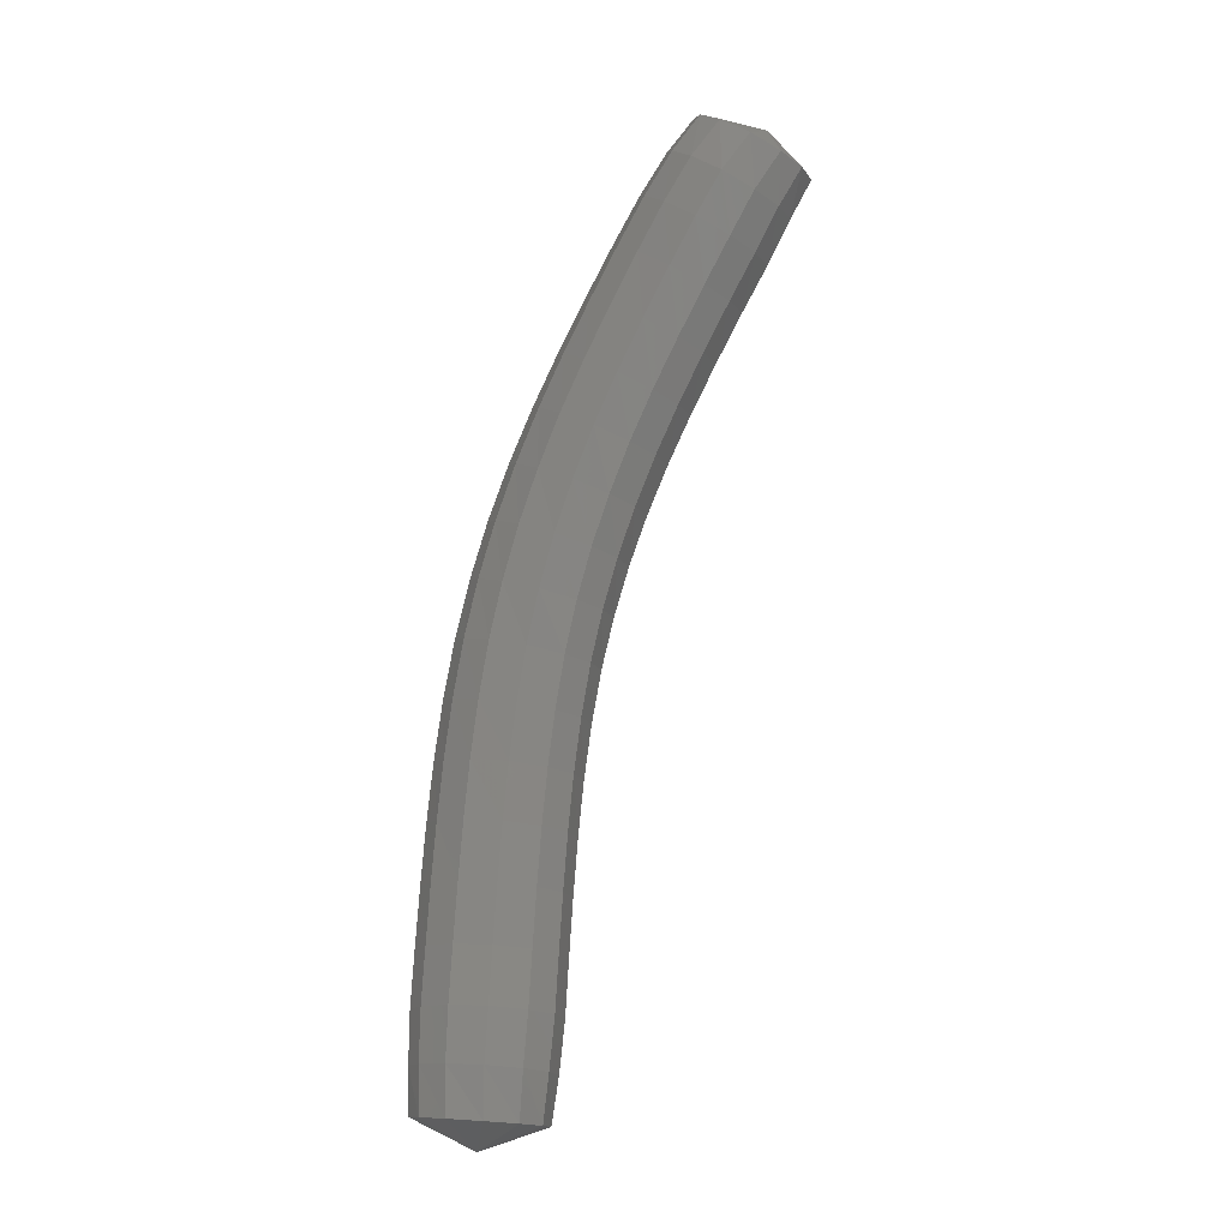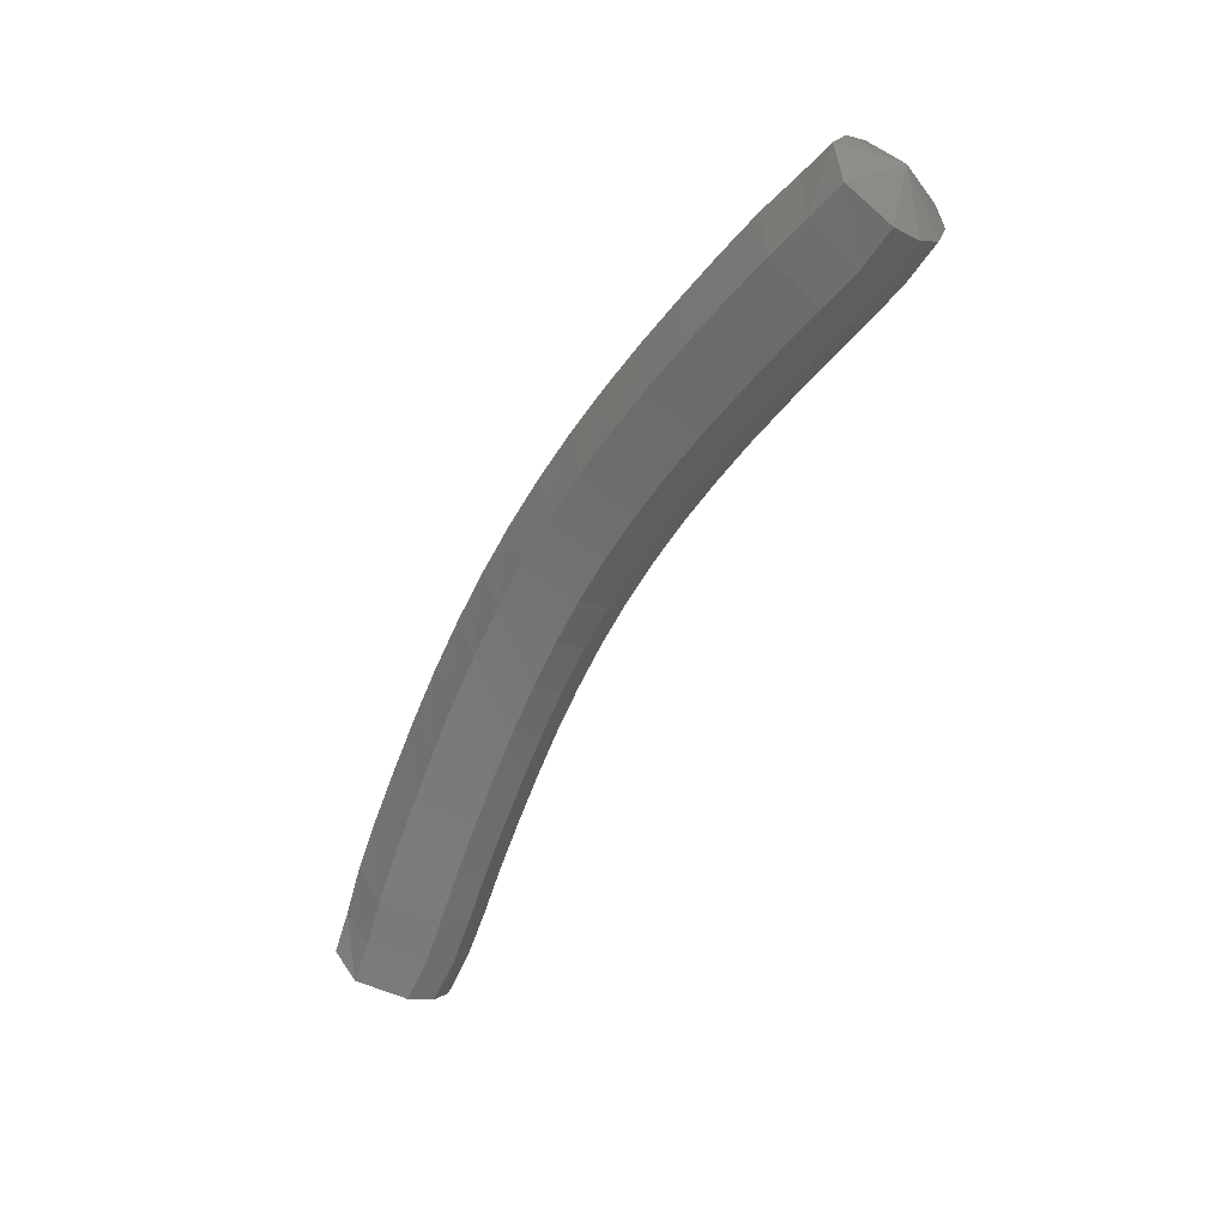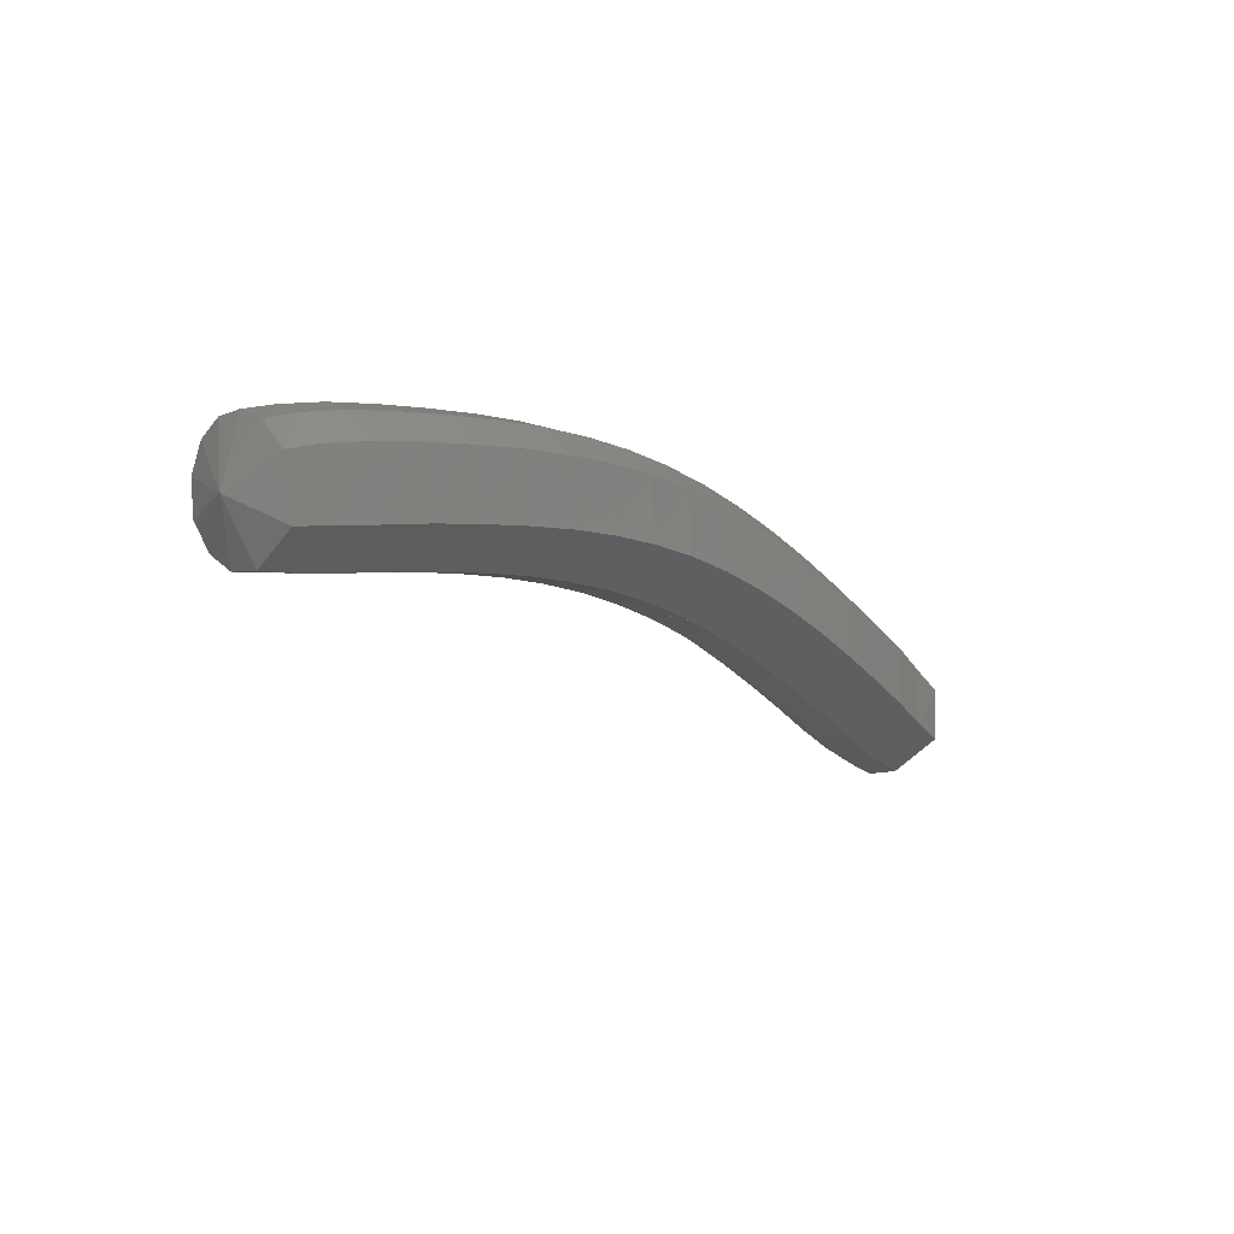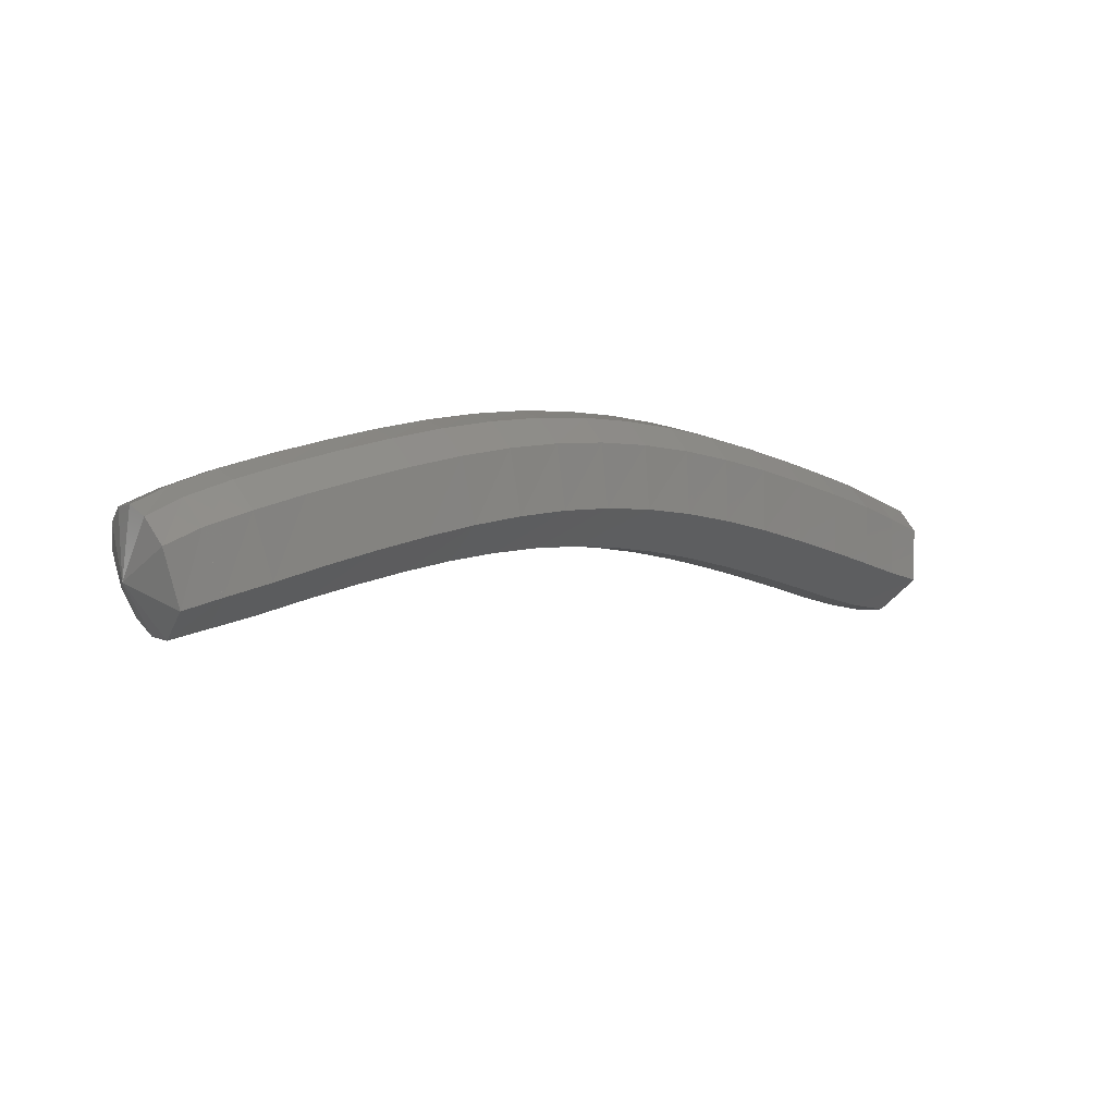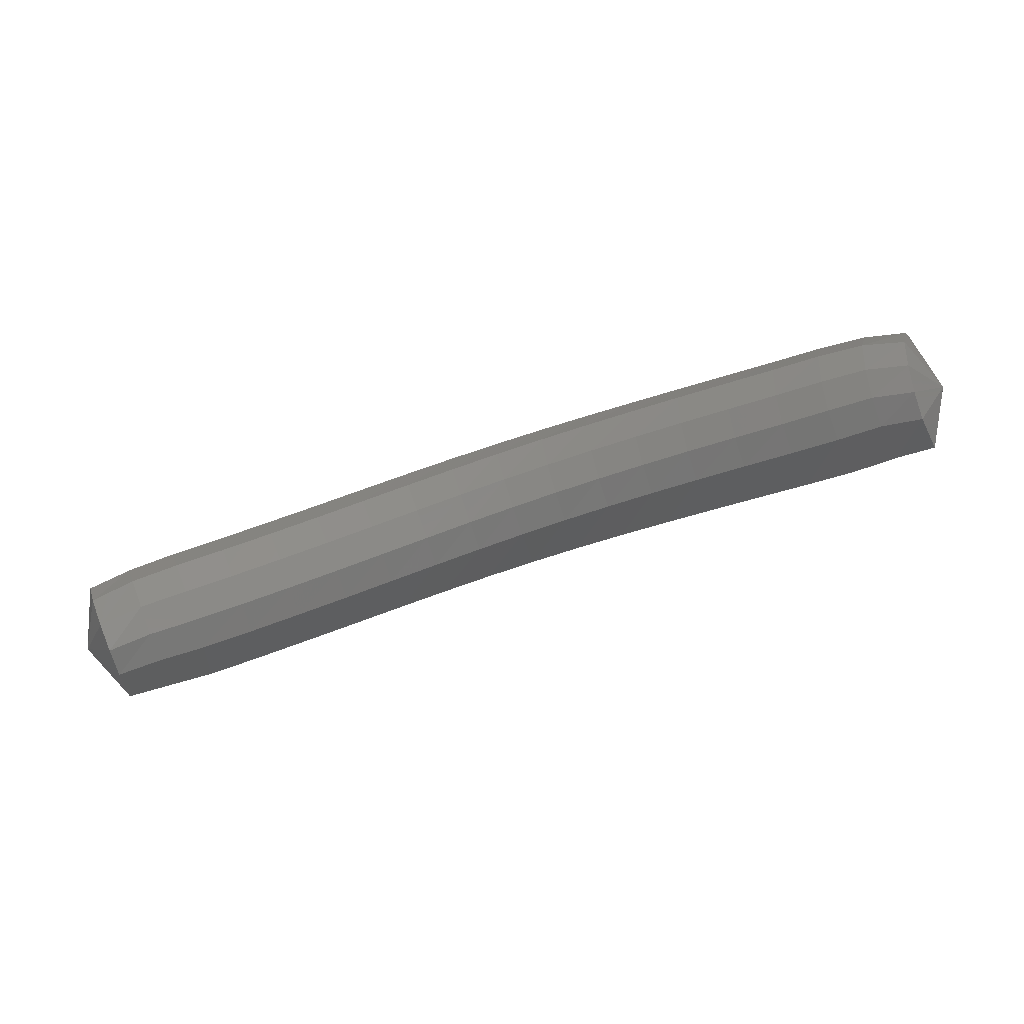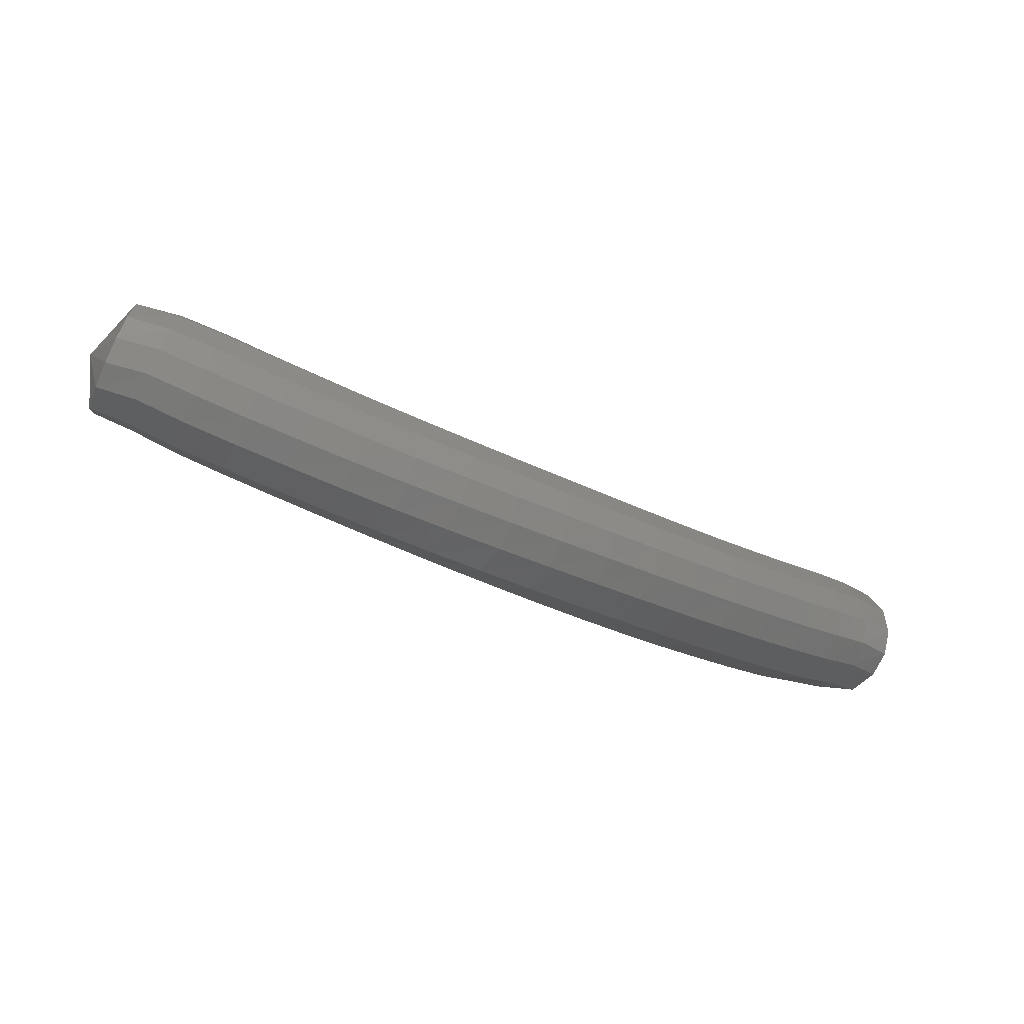
<metadata>
{"format":"stl","ext":"stl","renderer":"f3d","projection":"perspective","resolution":1024,"background":"white","views":[{"elev":64.4,"azim":93.0,"up":"+Y"},{"elev":-47.2,"azim":43.1,"up":"+Z"},{"elev":-33.0,"azim":-67.0,"up":"+Z"},{"elev":-19.7,"azim":-52.8,"up":"+Z"},{"elev":32.4,"azim":160.5,"up":"+Y"},{"elev":-6.9,"azim":-39.3,"up":"+Y"}]}
</metadata>
<code>
# stl→obj: 212 verts, 440 faces
v 57.58 53.75 264.6
v 57.29 53.39 264.3
v 57.28 53.35 264.8
v 56.95 53.43 264.3
v 56.94 53.4 264.8
v 56.56 53.48 264.3
v 56.55 53.44 264.8
v 56.12 53.55 264.3
v 56.11 53.51 264.8
v 55.67 53.63 264.3
v 55.65 53.6 264.8
v 55.22 53.72 264.3
v 55.2 53.69 264.8
v 54.79 53.82 264.2
v 54.75 53.79 264.8
v 54.36 53.93 264.2
v 54.3 53.9 264.7
v 53.95 54.04 264.1
v 53.86 54.01 264.7
v 53.55 54.17 264
v 53.43 54.13 264.6
v 53.16 54.3 263.9
v 53 54.27 264.4
v 52.77 54.44 263.8
v 52.59 54.41 264.3
v 52.4 54.59 263.7
v 52.19 54.56 264.1
v 52.03 54.75 263.5
v 51.8 54.71 264
v 51.66 54.91 263.3
v 51.41 54.88 263.8
v 51.29 55.08 263.1
v 51.04 55.05 263.6
v 50.95 55.25 262.9
v 50.68 55.22 263.4
v 50.64 55.42 262.8
v 50.37 55.39 263.2
v 50.37 55.55 262.6
v 50.13 55.51 263
v 50.19 55.98 262.9
v 57.3 53.49 265
v 56.97 53.56 265
v 56.58 53.61 265.1
v 56.14 53.68 265.1
v 55.68 53.77 265.1
v 55.23 53.86 265
v 54.77 53.96 265
v 54.32 54.06 265
v 53.87 54.18 264.9
v 53.42 54.3 264.8
v 52.99 54.43 264.7
v 52.56 54.57 264.6
v 52.15 54.72 264.4
v 51.75 54.88 264.2
v 51.36 55.04 264
v 50.98 55.2 263.8
v 50.62 55.37 263.6
v 50.31 55.54 263.5
v 50.06 55.64 263.3
v 57.34 53.67 265.1
v 57 53.77 265.2
v 56.61 53.82 265.2
v 56.17 53.9 265.2
v 55.72 53.98 265.2
v 55.27 54.07 265.2
v 54.81 54.16 265.1
v 54.36 54.27 265.1
v 53.91 54.38 265
v 53.46 54.51 264.9
v 53.02 54.64 264.8
v 52.59 54.77 264.7
v 52.17 54.92 264.5
v 51.77 55.08 264.4
v 51.38 55.24 264.2
v 51 55.4 264
v 50.64 55.57 263.8
v 50.33 55.73 263.6
v 50.07 55.82 263.4
v 57.38 53.88 265.1
v 57.04 53.98 265.2
v 56.64 54.04 265.2
v 56.21 54.11 265.2
v 55.76 54.2 265.2
v 55.31 54.29 265.2
v 54.86 54.38 265.1
v 54.41 54.49 265.1
v 53.96 54.6 265
v 53.52 54.72 265
v 53.08 54.85 264.9
v 52.66 54.98 264.7
v 52.24 55.13 264.6
v 51.84 55.28 264.4
v 51.45 55.45 264.2
v 51.07 55.61 264
v 50.71 55.77 263.8
v 50.4 55.93 263.6
v 50.13 56.02 263.4
v 57.43 54.09 265
v 57.07 54.18 265.1
v 56.67 54.25 265.1
v 56.25 54.32 265.1
v 55.8 54.4 265.1
v 55.36 54.49 265.1
v 54.91 54.59 265
v 54.47 54.69 265
v 54.03 54.8 265
v 53.6 54.92 264.9
v 53.17 55.05 264.8
v 52.75 55.18 264.7
v 52.34 55.33 264.5
v 51.95 55.48 264.3
v 51.56 55.64 264.2
v 51.19 55.8 264
v 50.83 55.97 263.8
v 50.52 56.11 263.6
v 50.25 56.21 263.4
v 57.46 54.25 264.8
v 57.1 54.35 264.9
v 56.7 54.43 264.9
v 56.28 54.5 264.9
v 55.84 54.58 264.9
v 55.4 54.66 264.9
v 54.97 54.76 264.8
v 54.54 54.86 264.8
v 54.11 54.97 264.8
v 53.69 55.09 264.7
v 53.28 55.22 264.6
v 52.87 55.35 264.5
v 52.48 55.49 264.3
v 52.09 55.65 264.2
v 51.71 55.81 264
v 51.34 55.97 263.8
v 50.99 56.13 263.6
v 50.68 56.27 263.5
v 50.4 56.36 263.2
v 57.48 54.3 264.6
v 57.11 54.41 264.6
v 56.71 54.49 264.6
v 56.29 54.56 264.6
v 55.86 54.64 264.6
v 55.42 54.73 264.6
v 55 54.83 264.6
v 54.58 54.93 264.5
v 54.17 55.04 264.5
v 53.77 55.16 264.4
v 53.37 55.28 264.3
v 52.99 55.42 264.2
v 52.61 55.56 264.1
v 52.23 55.71 263.9
v 51.86 55.87 263.7
v 51.49 56.03 263.6
v 51.16 56.19 263.4
v 50.83 56.33 263.2
v 50.55 56.41 263
v 57.46 54.2 264.3
v 57.1 54.31 264.3
v 56.7 54.39 264.3
v 56.27 54.46 264.3
v 55.84 54.54 264.3
v 55.41 54.63 264.3
v 54.99 54.72 264.3
v 54.58 54.82 264.2
v 54.18 54.93 264.2
v 53.79 55.05 264.1
v 53.42 55.18 264
v 53.04 55.31 263.9
v 52.67 55.46 263.8
v 52.31 55.61 263.7
v 51.94 55.77 263.5
v 51.58 55.93 263.3
v 51.25 56.09 263.1
v 50.93 56.24 263
v 50.63 56.32 262.8
v 57.43 54.02 264.2
v 57.07 54.13 264.1
v 56.67 54.2 264.1
v 56.24 54.27 264.1
v 55.81 54.35 264.1
v 55.38 54.44 264.1
v 54.96 54.53 264.1
v 54.55 54.64 264.1
v 54.16 54.75 264
v 53.78 54.87 263.9
v 53.41 55 263.9
v 53.04 55.13 263.7
v 52.68 55.28 263.6
v 52.33 55.43 263.5
v 51.96 55.59 263.3
v 51.6 55.75 263.1
v 51.27 55.92 262.9
v 50.95 56.06 262.8
v 50.65 56.15 262.6
v 57.38 53.78 264.1
v 57.02 53.87 264.1
v 56.63 53.93 264.1
v 56.2 54.01 264.1
v 55.76 54.09 264.1
v 55.32 54.18 264
v 54.9 54.27 264
v 54.5 54.38 264
v 54.1 54.49 263.9
v 53.72 54.61 263.9
v 53.35 54.74 263.8
v 52.98 54.88 263.7
v 52.62 55.03 263.5
v 52.32 55.43 263.5
v 52.27 55.18 263.4
v 51.9 55.34 263.2
v 51.54 55.51 263
v 51.21 55.67 262.8
v 50.89 55.83 262.7
v 50.59 55.92 262.5
f 1 1 2
f 2 1 3
f 2 3 4
f 4 3 5
f 4 5 6
f 6 5 7
f 6 7 8
f 8 7 9
f 8 9 10
f 10 9 11
f 10 11 12
f 12 11 13
f 12 13 14
f 14 13 15
f 14 15 16
f 16 15 17
f 16 17 18
f 18 17 19
f 18 19 20
f 20 19 21
f 20 21 22
f 22 21 23
f 22 23 24
f 24 23 25
f 24 25 26
f 26 25 27
f 26 27 28
f 28 27 29
f 28 29 30
f 30 29 31
f 30 31 32
f 32 31 33
f 32 33 34
f 34 33 35
f 34 35 36
f 36 35 37
f 36 37 38
f 38 37 39
f 38 39 40
f 40 39 40
f 1 1 3
f 3 1 41
f 3 41 5
f 5 41 42
f 5 42 7
f 7 42 43
f 7 43 9
f 9 43 44
f 9 44 11
f 11 44 45
f 11 45 13
f 13 45 46
f 13 46 15
f 15 46 47
f 15 47 17
f 17 47 48
f 17 48 19
f 19 48 49
f 19 49 21
f 21 49 50
f 21 50 23
f 23 50 51
f 23 51 25
f 25 51 52
f 25 52 27
f 27 52 53
f 27 53 29
f 29 53 54
f 29 54 31
f 31 54 55
f 31 55 33
f 33 55 56
f 33 56 35
f 35 56 57
f 35 57 37
f 37 57 58
f 37 58 39
f 39 58 59
f 39 59 40
f 40 59 40
f 1 1 41
f 41 1 60
f 41 60 42
f 42 60 61
f 42 61 43
f 43 61 62
f 43 62 44
f 44 62 63
f 44 63 45
f 45 63 64
f 45 64 46
f 46 64 65
f 46 65 47
f 47 65 66
f 47 66 48
f 48 66 67
f 48 67 49
f 49 67 68
f 49 68 50
f 50 68 69
f 50 69 51
f 51 69 70
f 51 70 52
f 52 70 71
f 52 71 53
f 53 71 72
f 53 72 54
f 54 72 73
f 54 73 55
f 55 73 74
f 55 74 56
f 56 74 75
f 56 75 57
f 57 75 76
f 57 76 58
f 58 76 77
f 58 77 59
f 59 77 78
f 59 78 40
f 40 78 40
f 1 1 60
f 60 1 79
f 60 79 61
f 61 79 80
f 61 80 62
f 62 80 81
f 62 81 63
f 63 81 82
f 63 82 64
f 64 82 83
f 64 83 65
f 65 83 84
f 65 84 66
f 66 84 85
f 66 85 67
f 67 85 86
f 67 86 68
f 68 86 87
f 68 87 69
f 69 87 88
f 69 88 70
f 70 88 89
f 70 89 71
f 71 89 90
f 71 90 72
f 72 90 91
f 72 91 73
f 73 91 92
f 73 92 74
f 74 92 93
f 74 93 75
f 75 93 94
f 75 94 76
f 76 94 95
f 76 95 77
f 77 95 96
f 77 96 78
f 78 96 97
f 78 97 40
f 40 97 40
f 1 1 79
f 79 1 98
f 79 98 80
f 80 98 99
f 80 99 81
f 81 99 100
f 81 100 82
f 82 100 101
f 82 101 83
f 83 101 102
f 83 102 84
f 84 102 103
f 84 103 85
f 85 103 104
f 85 104 86
f 86 104 105
f 86 105 87
f 87 105 106
f 87 106 88
f 88 106 107
f 88 107 89
f 89 107 108
f 89 108 90
f 90 108 109
f 90 109 91
f 91 109 110
f 91 110 92
f 92 110 111
f 92 111 93
f 93 111 112
f 93 112 94
f 94 112 113
f 94 113 95
f 95 113 114
f 95 114 96
f 96 114 115
f 96 115 97
f 97 115 116
f 97 116 40
f 40 116 40
f 1 1 98
f 98 1 117
f 98 117 99
f 99 117 118
f 99 118 100
f 100 118 119
f 100 119 101
f 101 119 120
f 101 120 102
f 102 120 121
f 102 121 103
f 103 121 122
f 103 122 104
f 104 122 123
f 104 123 105
f 105 123 124
f 105 124 106
f 106 124 125
f 106 125 107
f 107 125 126
f 107 126 108
f 108 126 127
f 108 127 109
f 109 127 128
f 109 128 110
f 110 128 129
f 110 129 111
f 111 129 130
f 111 130 112
f 112 130 131
f 112 131 113
f 113 131 132
f 113 132 114
f 114 132 133
f 114 133 115
f 115 133 134
f 115 134 116
f 116 134 135
f 116 135 40
f 40 135 40
f 1 1 117
f 117 1 136
f 117 136 118
f 118 136 137
f 118 137 119
f 119 137 138
f 119 138 120
f 120 138 139
f 120 139 121
f 121 139 140
f 121 140 122
f 122 140 141
f 122 141 123
f 123 141 142
f 123 142 124
f 124 142 143
f 124 143 125
f 125 143 144
f 125 144 126
f 126 144 145
f 126 145 127
f 127 145 146
f 127 146 128
f 128 146 147
f 128 147 129
f 129 147 148
f 129 148 130
f 130 148 149
f 130 149 131
f 131 149 150
f 131 150 132
f 132 150 151
f 132 151 133
f 133 151 152
f 133 152 134
f 134 152 153
f 134 153 135
f 135 153 154
f 135 154 40
f 40 154 40
f 1 1 136
f 136 1 155
f 136 155 137
f 137 155 156
f 137 156 138
f 138 156 157
f 138 157 139
f 139 157 158
f 139 158 140
f 140 158 159
f 140 159 141
f 141 159 160
f 141 160 142
f 142 160 161
f 142 161 143
f 143 161 162
f 143 162 144
f 144 162 163
f 144 163 145
f 145 163 164
f 145 164 146
f 146 164 165
f 146 165 147
f 147 165 166
f 147 166 148
f 148 166 167
f 148 167 149
f 149 167 168
f 149 168 150
f 150 168 169
f 150 169 151
f 151 169 170
f 151 170 152
f 152 170 171
f 152 171 153
f 153 171 172
f 153 172 154
f 154 172 173
f 154 173 40
f 40 173 40
f 1 1 155
f 155 1 174
f 155 174 156
f 156 174 175
f 156 175 157
f 157 175 176
f 157 176 158
f 158 176 177
f 158 177 159
f 159 177 178
f 159 178 160
f 160 178 179
f 160 179 161
f 161 179 180
f 161 180 162
f 162 180 181
f 162 181 163
f 163 181 182
f 163 182 164
f 164 182 183
f 164 183 165
f 165 183 184
f 165 184 166
f 166 184 185
f 166 185 167
f 167 185 186
f 167 186 168
f 168 186 187
f 168 187 169
f 169 187 188
f 169 188 170
f 170 188 189
f 170 189 171
f 171 189 190
f 171 190 172
f 172 190 191
f 172 191 173
f 173 191 192
f 173 192 40
f 40 192 40
f 1 1 174
f 174 1 193
f 174 193 175
f 175 193 194
f 175 194 176
f 176 194 195
f 176 195 177
f 177 195 196
f 177 196 178
f 178 196 197
f 178 197 179
f 179 197 198
f 179 198 180
f 180 198 199
f 180 199 181
f 181 199 200
f 181 200 182
f 182 200 201
f 182 201 183
f 183 201 202
f 183 202 184
f 184 202 203
f 184 203 185
f 185 203 204
f 185 204 186
f 186 204 205
f 186 205 206
f 206 205 207
f 206 207 188
f 188 207 208
f 188 208 189
f 189 208 209
f 189 209 190
f 190 209 210
f 190 210 191
f 191 210 211
f 191 211 192
f 192 211 212
f 192 212 40
f 40 212 40
f 1 1 193
f 193 1 2
f 193 2 194
f 194 2 4
f 194 4 195
f 195 4 6
f 195 6 196
f 196 6 8
f 196 8 197
f 197 8 10
f 197 10 198
f 198 10 12
f 198 12 199
f 199 12 14
f 199 14 200
f 200 14 16
f 200 16 201
f 201 16 18
f 201 18 202
f 202 18 20
f 202 20 203
f 203 20 22
f 203 22 204
f 204 22 24
f 204 24 205
f 205 24 26
f 205 26 207
f 207 26 28
f 207 28 208
f 208 28 30
f 208 30 209
f 209 30 32
f 209 32 210
f 210 32 34
f 210 34 211
f 211 34 36
f 211 36 212
f 212 36 38
f 212 38 40
f 40 38 40

</code>
